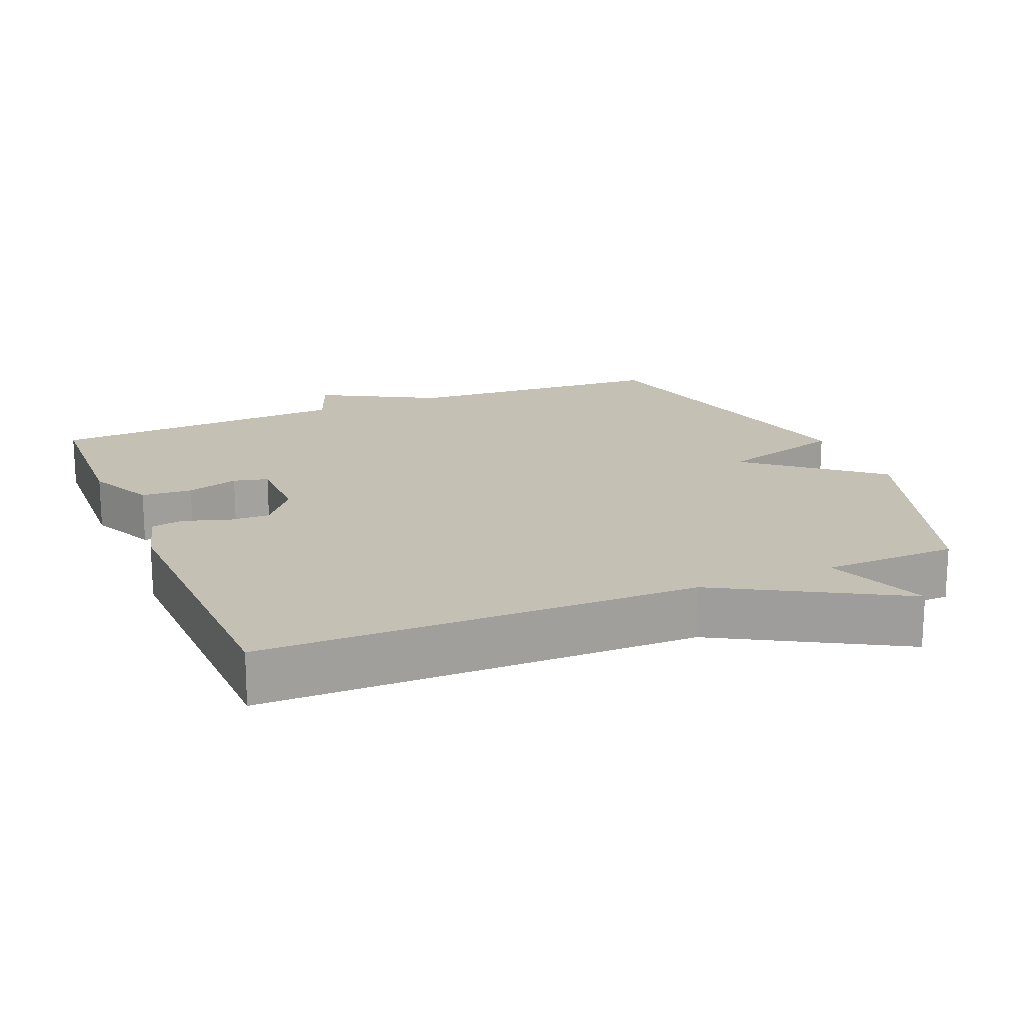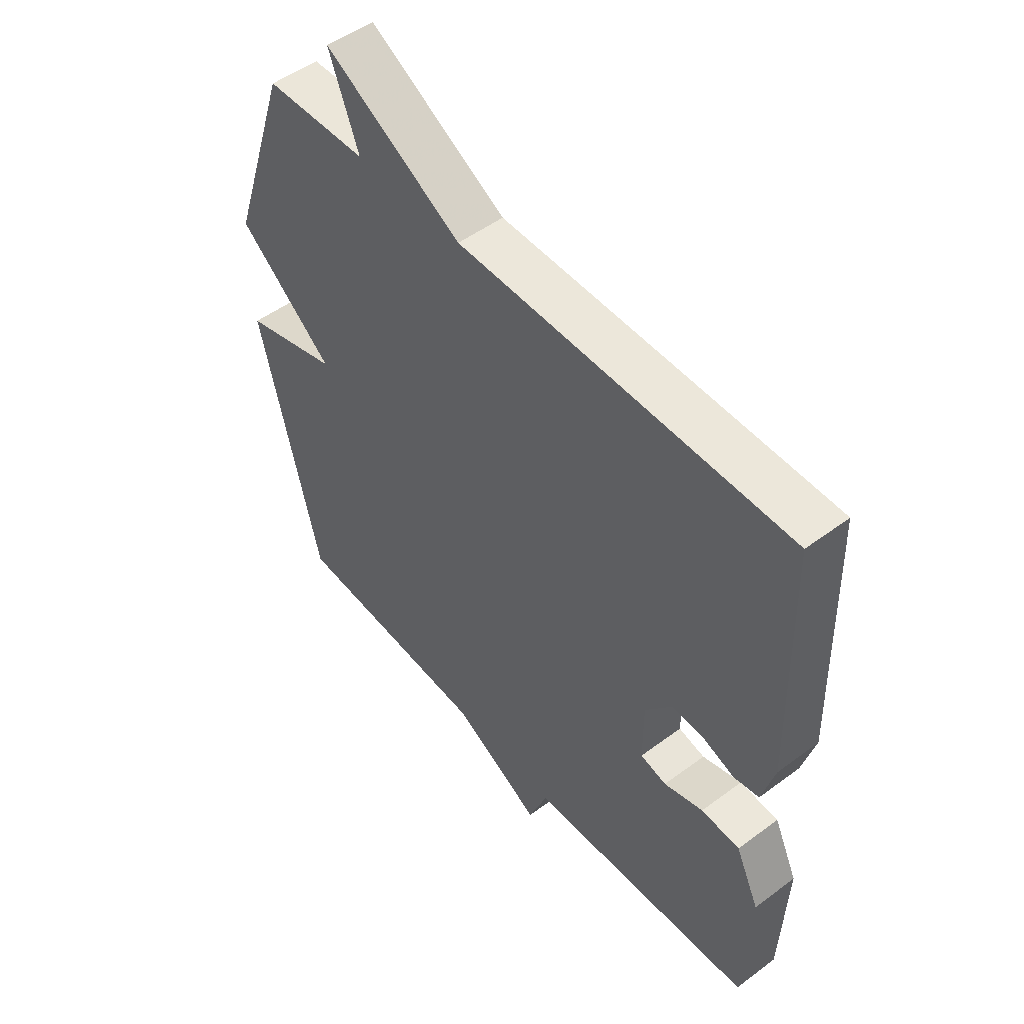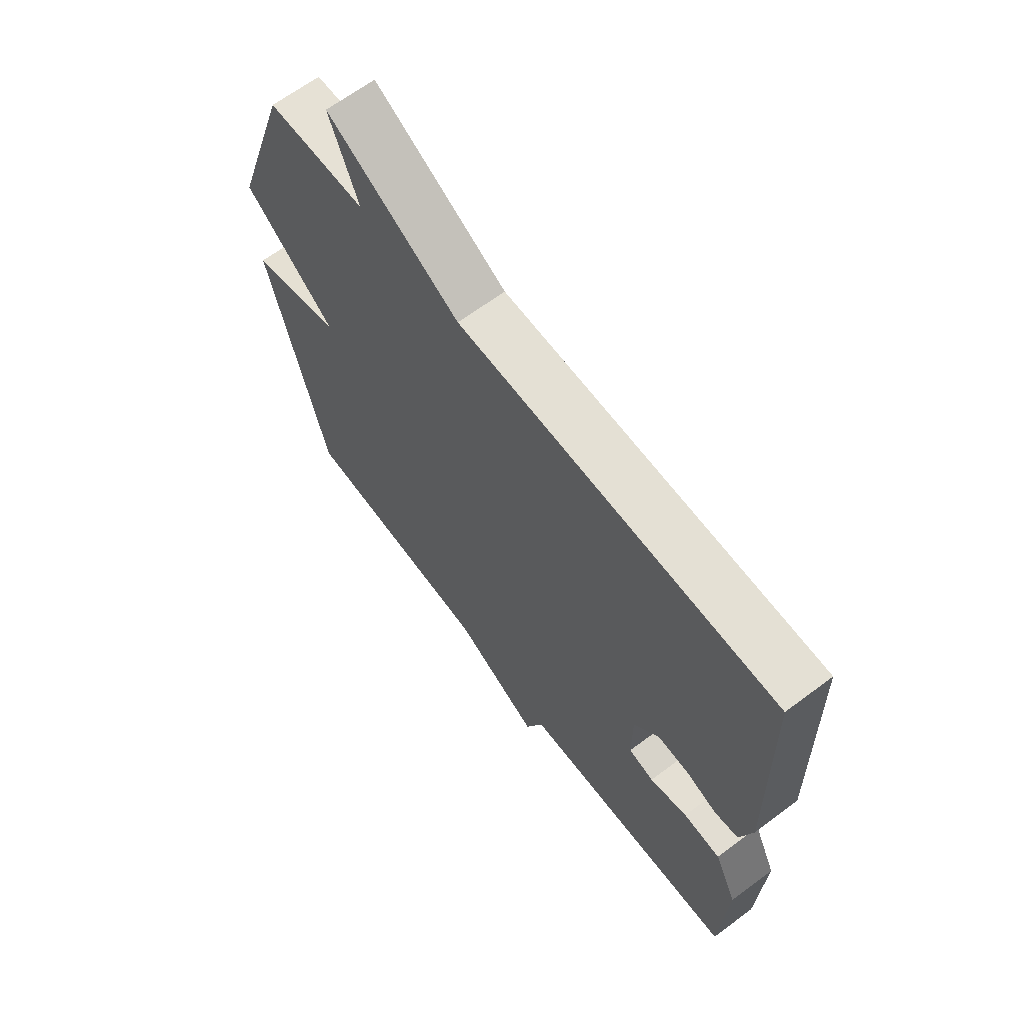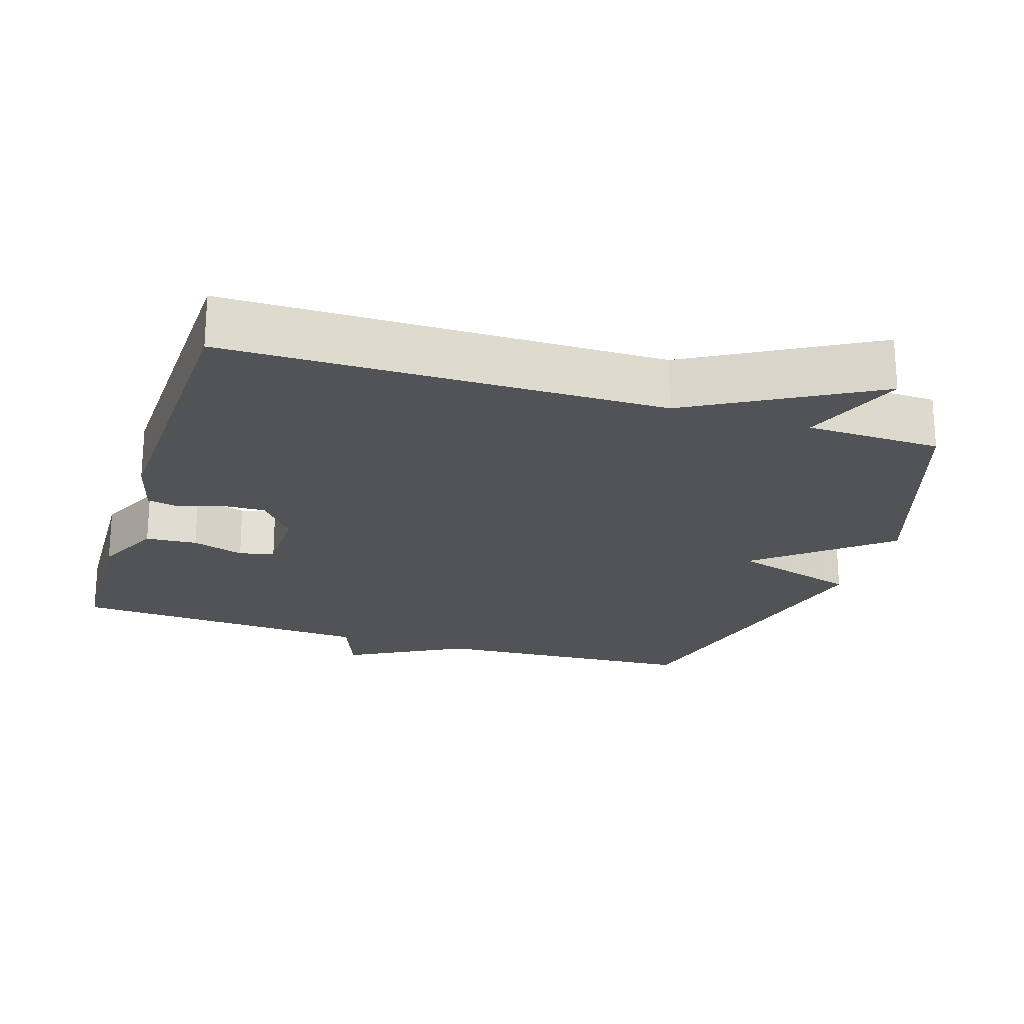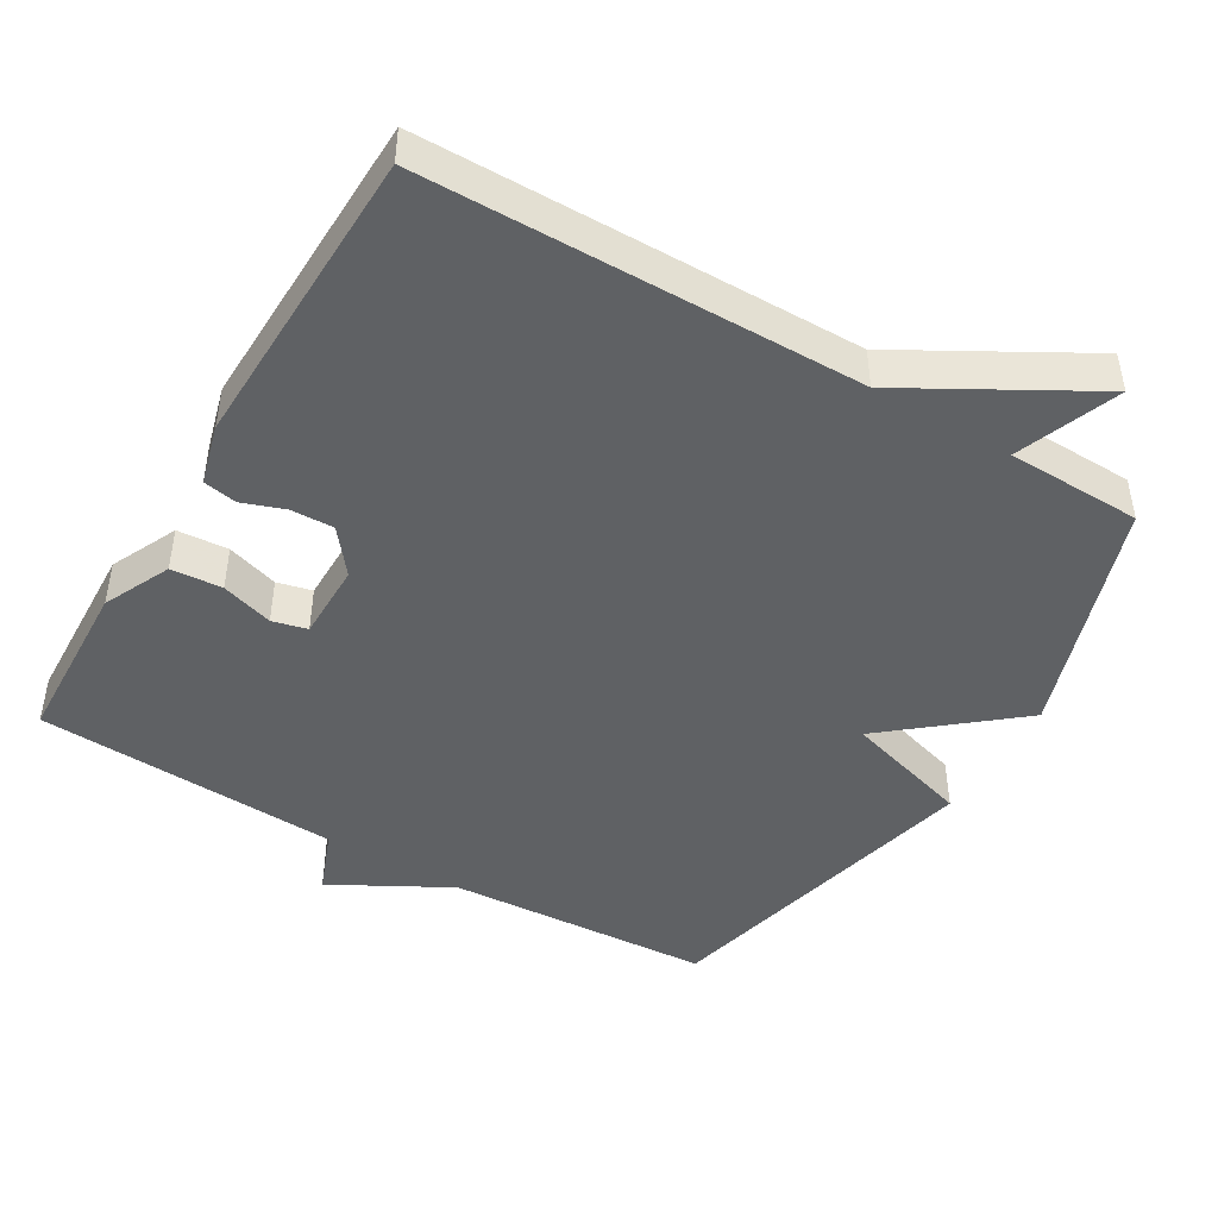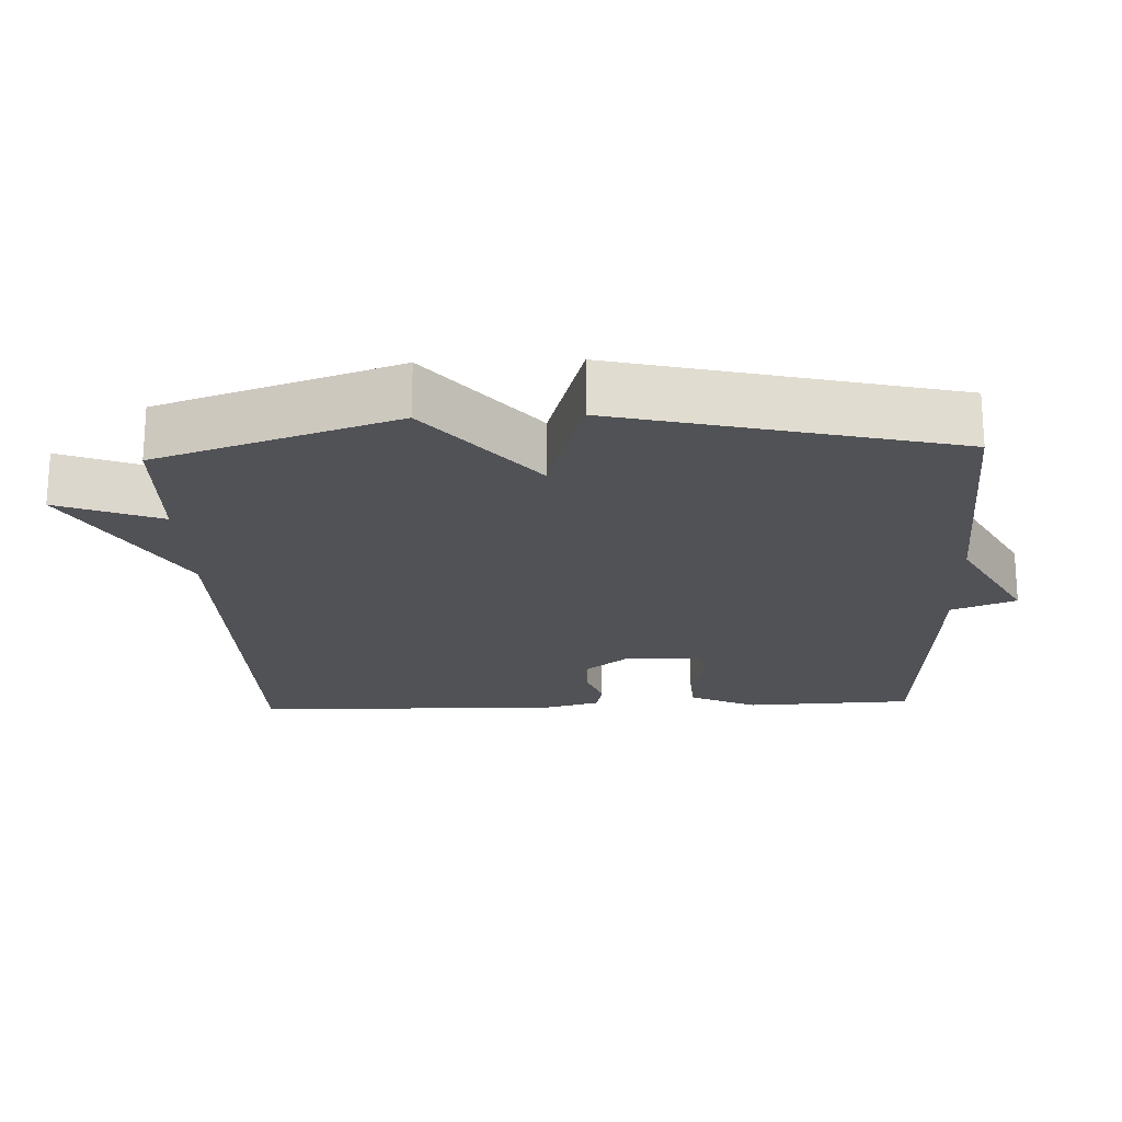
<metadata>
{"format":"obj","ext":"obj","renderer":"f3d","projection":"perspective","resolution":1024,"background":"white","views":[{"elev":18.0,"azim":-22.6,"up":"+Y"},{"elev":50.6,"azim":-129.2,"up":"+Z"},{"elev":65.7,"azim":-126.9,"up":"+Z"},{"elev":-22.1,"azim":-17.7,"up":"+Y"},{"elev":-45.8,"azim":-30.6,"up":"+Y"},{"elev":-20.8,"azim":92.3,"up":"+Y"}]}
</metadata>
<code>
v 0.5 0.07 0.5
v 0.611 0.07 0.167
v 0.433 0.07 0.02
v 0.611 0.07 -0.033
v 0.5 0.07 -0.5
v 0.127 0.07 -0.523
v -0.038 0.07 -0.613
v -0.073 0.07 -0.523
v -0.5 0.07 -0.5
v -0.51 0.07 -0.262
v -0.466 0.07 -0.168
v -0.394 0.07 -0.163
v -0.321 0.07 -0.186
v -0.272 0.07 -0.174
v -0.272 0.07 -0.065
v -0.321 0.07 -0.003
v -0.382 0.07 -0.005
v -0.441 0.07 -0.026
v -0.488 0.07 -0.017
v -0.511 0.07 0.068
v -0.5 0.07 0.5
v 0.111 0.07 0.505
v 0.366 0.07 0.649
v 0.311 0.07 0.505
v 0.5 0 0.5
v 0.611 0 0.167
v 0.433 0 0.02
v 0.611 0 -0.033
v 0.5 0 -0.5
v 0.127 0 -0.523
v -0.038 0 -0.613
v -0.073 0 -0.523
v -0.5 0 -0.5
v -0.51 0 -0.262
v -0.466 0 -0.168
v -0.394 0 -0.163
v -0.321 0 -0.186
v -0.272 0 -0.174
v -0.272 0 -0.065
v -0.321 0 -0.003
v -0.382 0 -0.005
v -0.441 0 -0.026
v -0.488 0 -0.017
v -0.511 0 0.068
v -0.5 0 0.5
v 0.111 0 0.505
v 0.366 0 0.649
v 0.311 0 0.505
f 22 23 24
f 22 24 1
f 21 22 1
f 20 21 1
f 19 20 1
f 18 19 1
f 17 18 1
f 16 17 1 2
f 15 16 2 3
f 4 5 6
f 3 4 6
f 15 3 6
f 14 15 6
f 13 14 6
f 12 13 6
f 11 12 6
f 10 11 6
f 9 10 6
f 8 9 6
f 6 7 8
f 48 47 46
f 25 48 46
f 25 46 45
f 25 45 44
f 25 44 43
f 25 43 42
f 25 42 41
f 26 25 41 40
f 27 26 40 39
f 30 29 28
f 30 28 27
f 30 27 39
f 30 39 38
f 30 38 37
f 30 37 36
f 30 36 35
f 30 35 34
f 30 34 33
f 30 33 32
f 32 31 30
f 1 25 26 2
f 2 26 27 3
f 3 27 28 4
f 4 28 29 5
f 5 29 30 6
f 6 30 31 7
f 7 31 32 8
f 8 32 33 9
f 9 33 34 10
f 10 34 35 11
f 11 35 36 12
f 12 36 37 13
f 13 37 38 14
f 14 38 39 15
f 15 39 40 16
f 16 40 41 17
f 17 41 42 18
f 18 42 43 19
f 19 43 44 20
f 20 44 45 21
f 21 45 46 22
f 22 46 47 23
f 23 47 48 24
f 24 48 25 1

</code>
